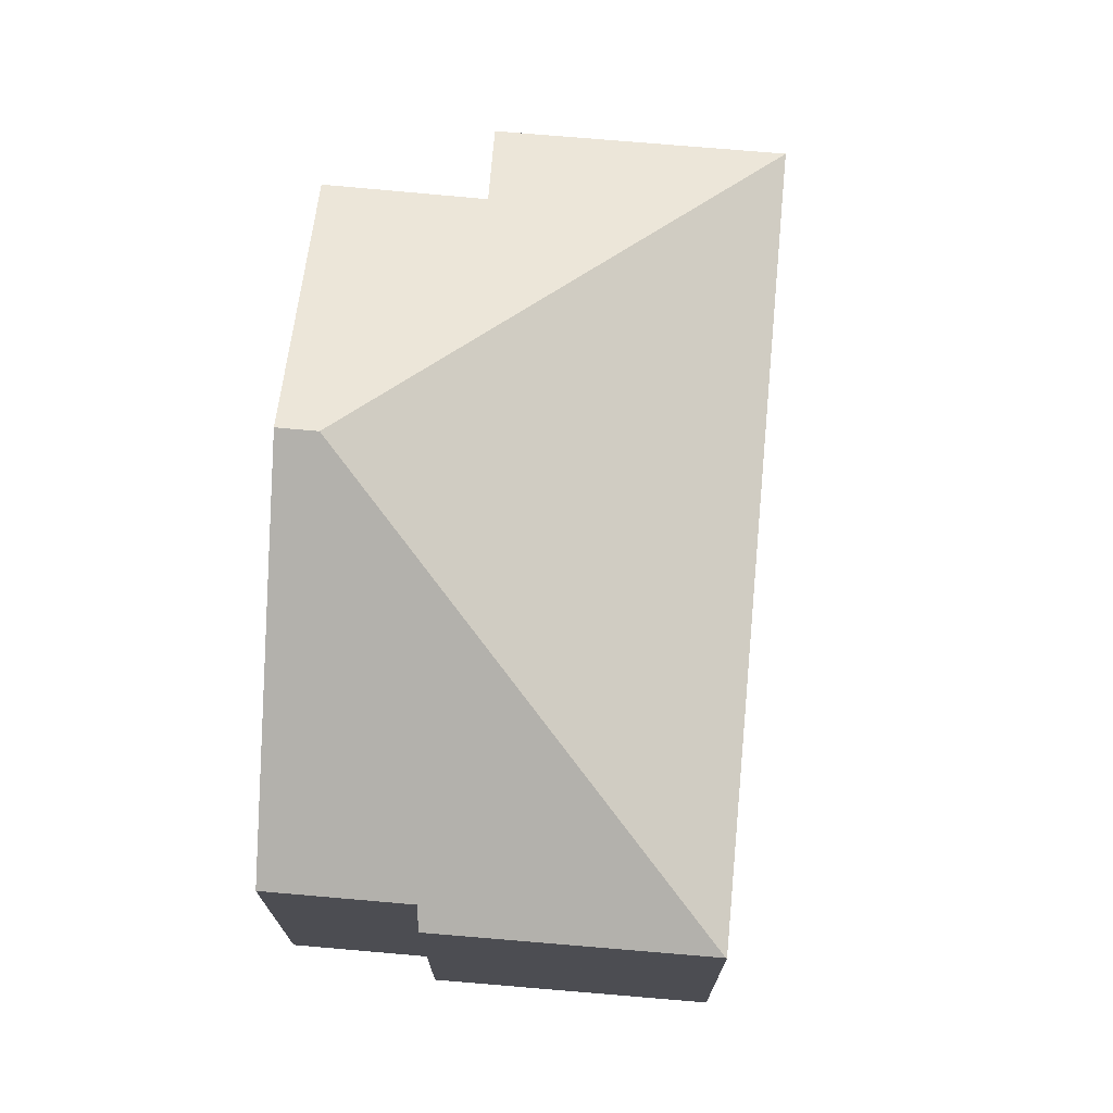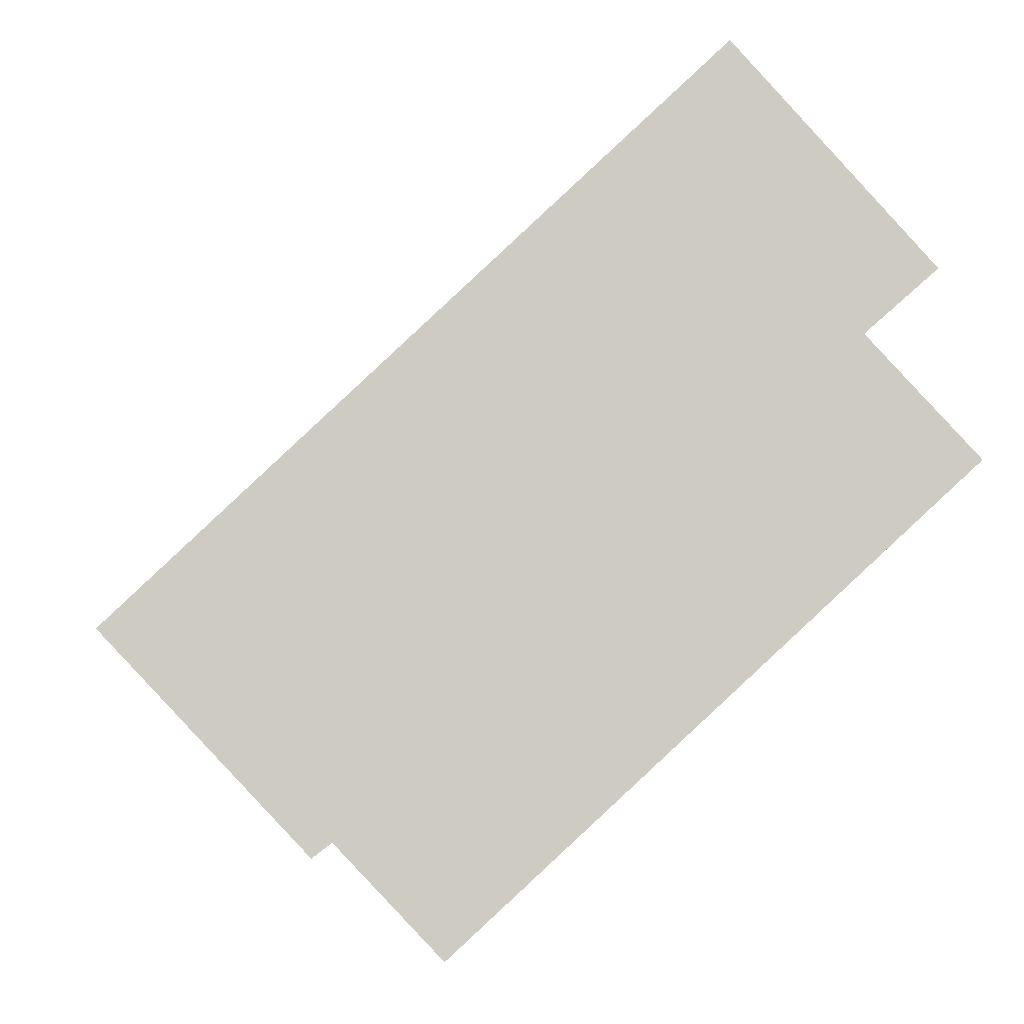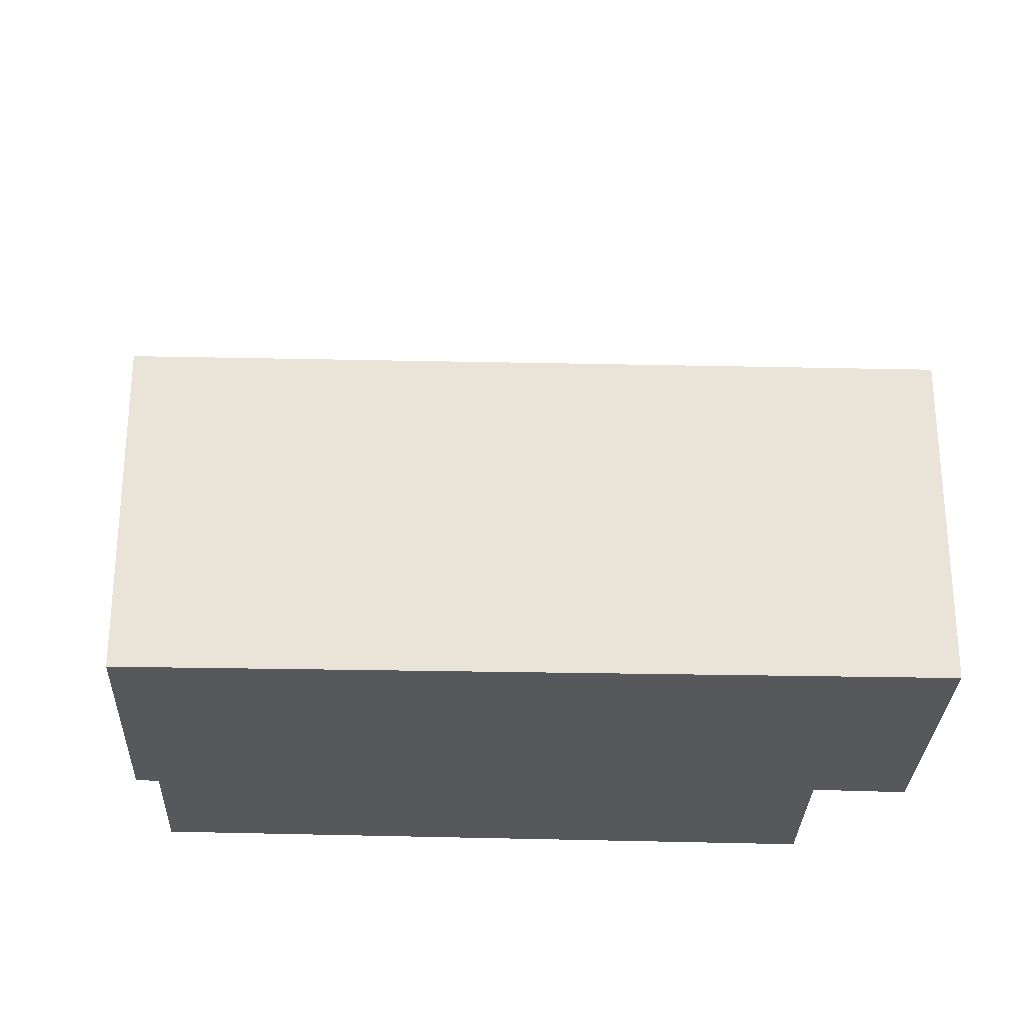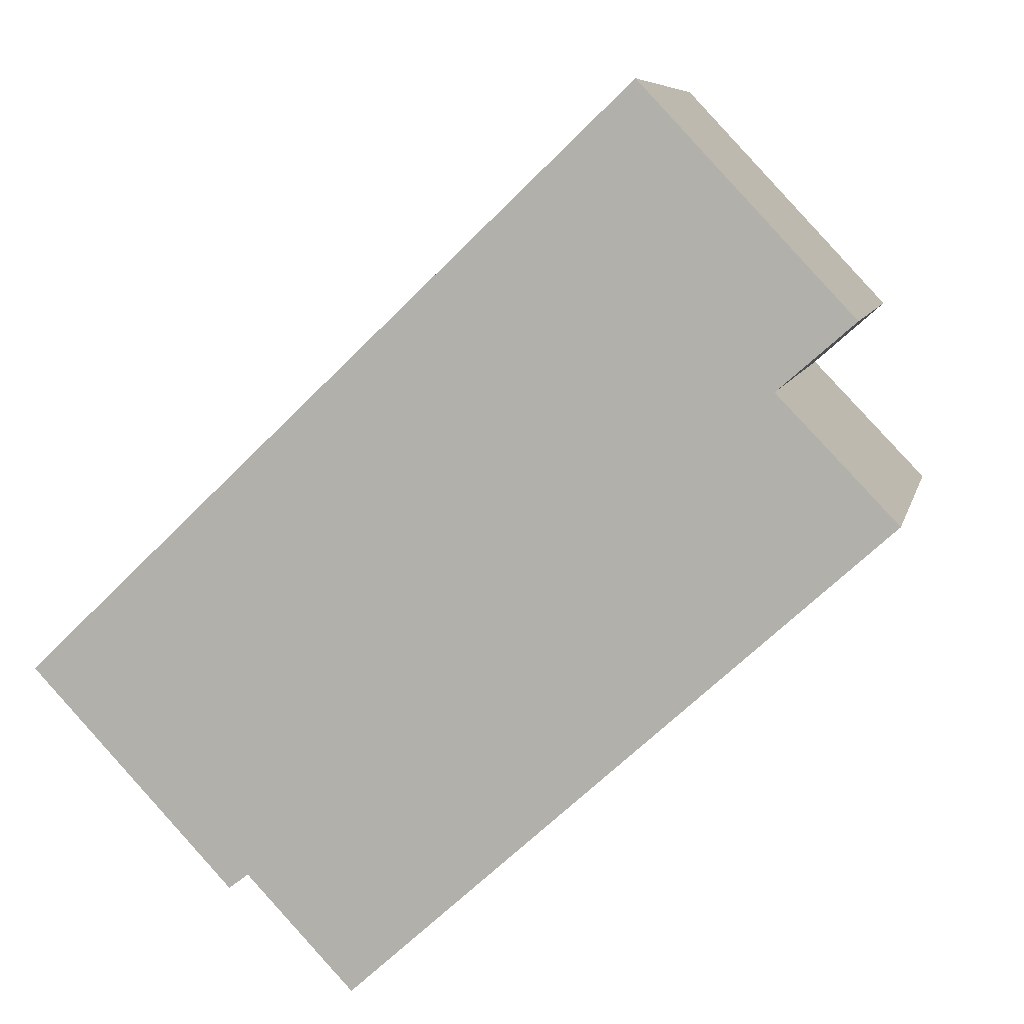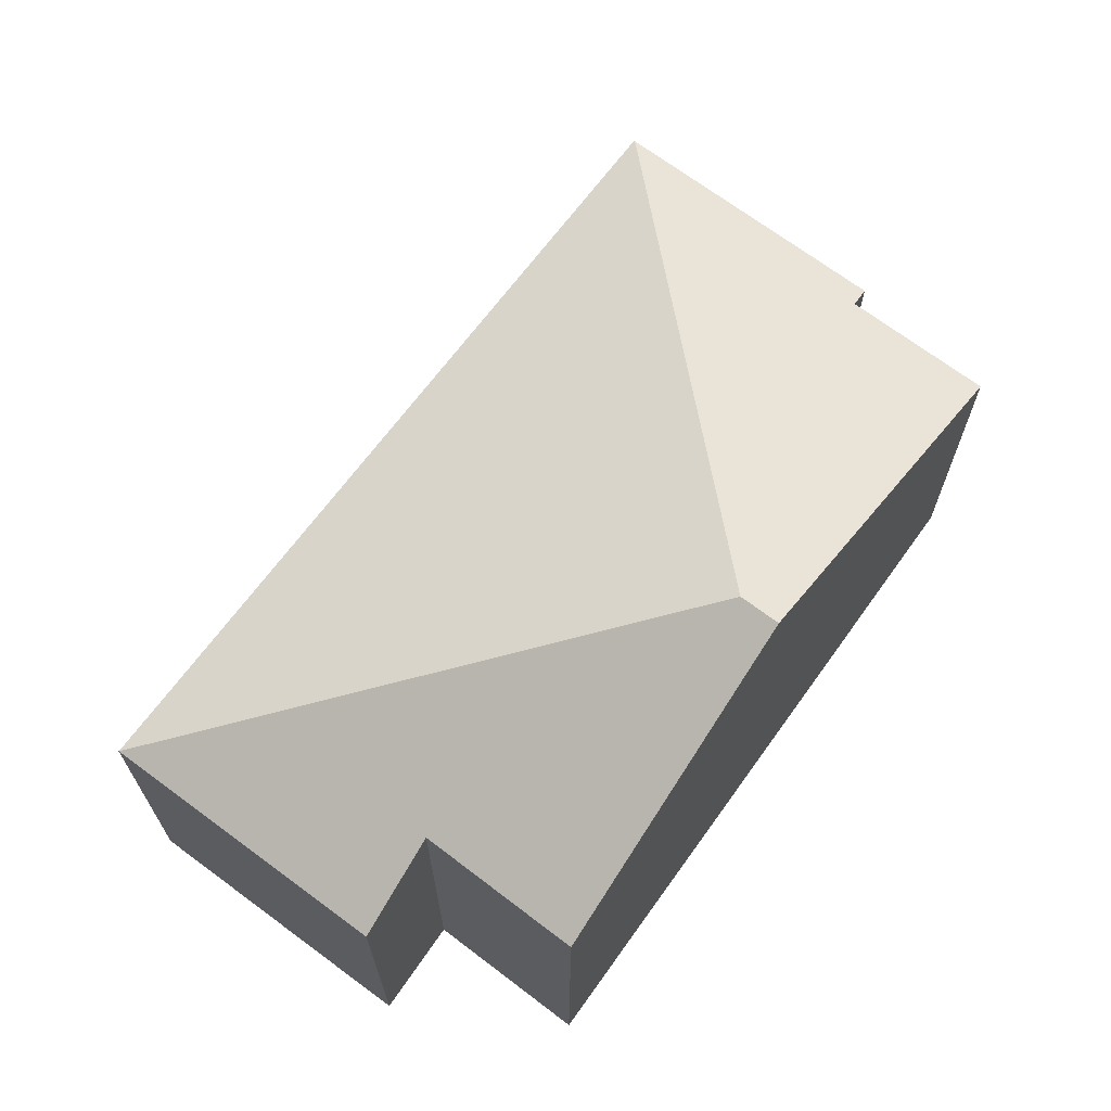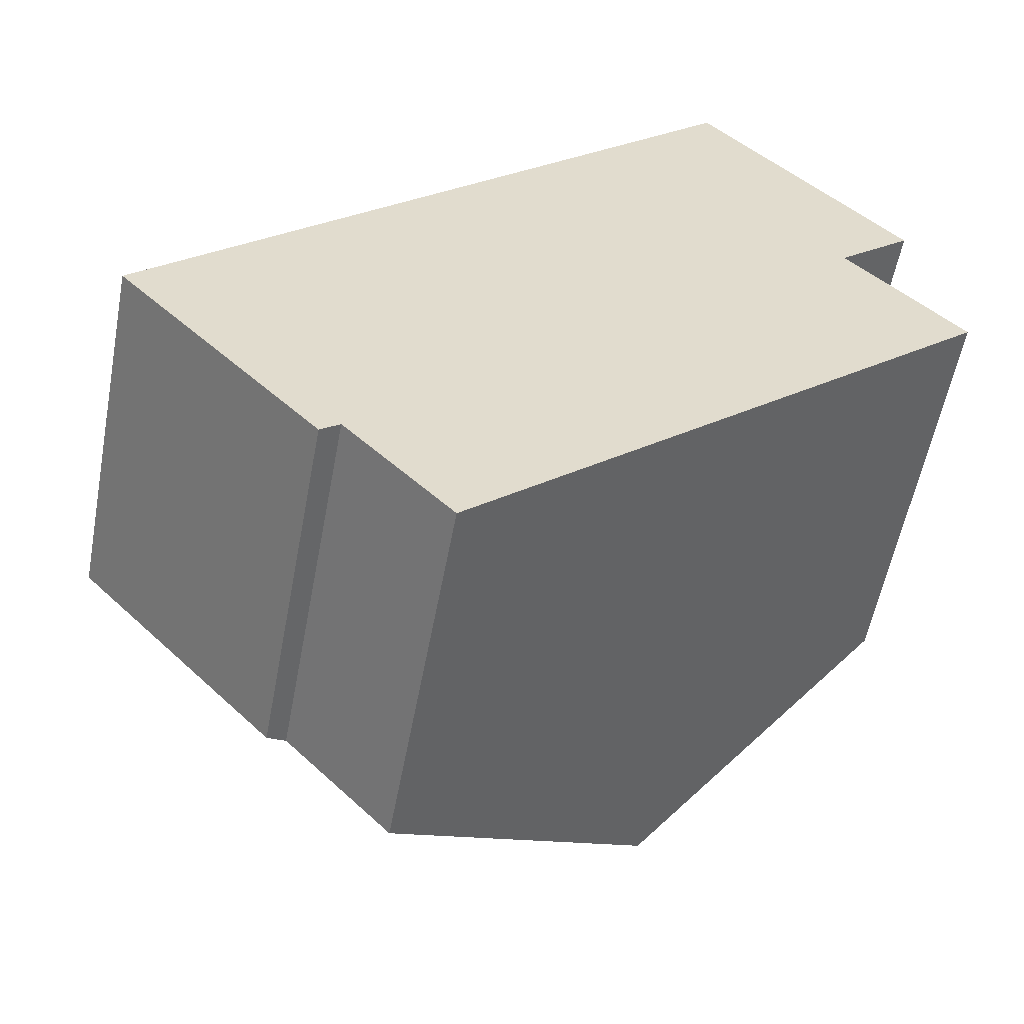
<metadata>
{"format":"obj","ext":"obj","renderer":"f3d","projection":"perspective","resolution":1024,"background":"white","views":[{"elev":73.5,"azim":-128.4,"up":"+Y"},{"elev":-4.1,"azim":-7.5,"up":"+Z"},{"elev":-28.3,"azim":-45.5,"up":"+Y"},{"elev":7.6,"azim":12.2,"up":"+Z"},{"elev":69.7,"azim":83.4,"up":"+Y"},{"elev":-56.0,"azim":-10.6,"up":"+Z"}]}
</metadata>
<code>
v  12.09 11.67 -0.316
v  11.62 7.282 11.08
v  12.4 7.281 11.83
v  8.037 7.281 7.668
v  3.411 7.279 3.258
v  0.016 7.292 -0.017
v  0 7.28 4.458e-16
v  15.06 10.03 1.209
v  17.46 8.332 3.508
v  17.52 8.332 3.44
v  15.11 8.347 5.943
v  16.65 7.294 7.302
v  14.77 10.23 0.943
v  12.69 11.67 -0.943
v  4.516 7.528 -4.087
v  4.119 7.274 -4.39
v  6.686 7.524 -6.386
v  4.119 2.688e-16 -4.39
v  0 0 0
v  0.016 1.041e-18 -0.017
v  4.516 2.503e-16 -4.087
v  6.686 3.91e-16 -6.386
v  3.411 -1.995e-16 3.258
v  8.037 -4.695e-16 7.668
v  11.62 -6.786e-16 11.08
v  12.4 -7.243e-16 11.83
v  16.65 -4.471e-16 7.302
v  15.11 -3.639e-16 5.943
v  17.52 -2.106e-16 3.44
v  17.46 -2.148e-16 3.508
v  15.06 -7.403e-17 1.209
v  14.77 -5.774e-17 0.943
v  12.69 5.774e-17 -0.943
g defaultobject
f 1 2 3
f 2 1 4
f 4 1 5
f 5 1 6
f 5 6 7
f 8 9 10
f 9 8 11
f 11 3 12
f 3 11 1
f 1 11 8
f 1 8 13
f 1 13 14
f 6 15 16
f 15 6 1
f 15 1 17
f 17 1 14
f 18 6 16
f 6 18 7
f 7 18 19
f 19 18 20
f 17 21 15
f 21 17 22
f 19 5 7
f 5 19 4
f 4 19 23
f 4 23 24
f 4 24 2
f 2 24 25
f 2 25 3
f 3 25 26
f 3 27 12
f 27 3 26
f 28 9 11
f 9 28 10
f 10 28 29
f 29 28 30
f 12 28 11
f 28 12 27
f 13 17 14
f 17 13 8
f 17 8 10
f 17 10 29
f 17 29 22
f 22 29 31
f 22 31 32
f 22 32 33
f 21 16 15
f 16 21 18
f 26 28 27
f 28 26 31
f 31 26 32
f 32 26 25
f 32 25 33
f 33 25 24
f 33 24 22
f 22 24 23
f 22 23 21
f 21 23 19
f 21 19 20
f 21 20 18
f 30 31 29
f 31 30 28

</code>
